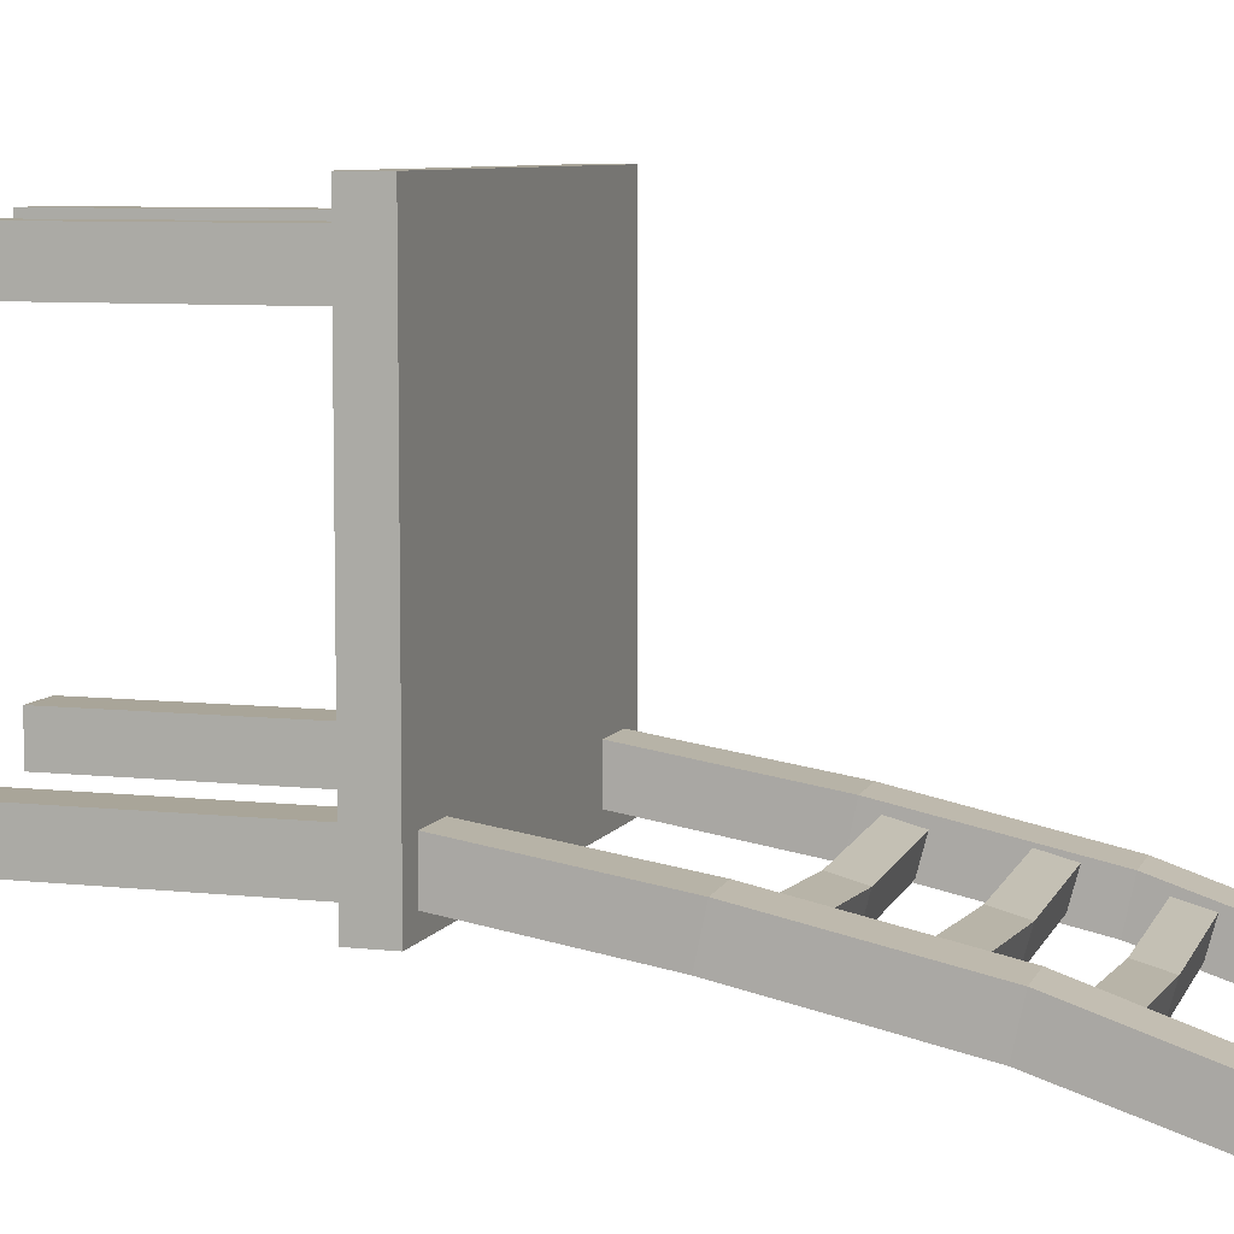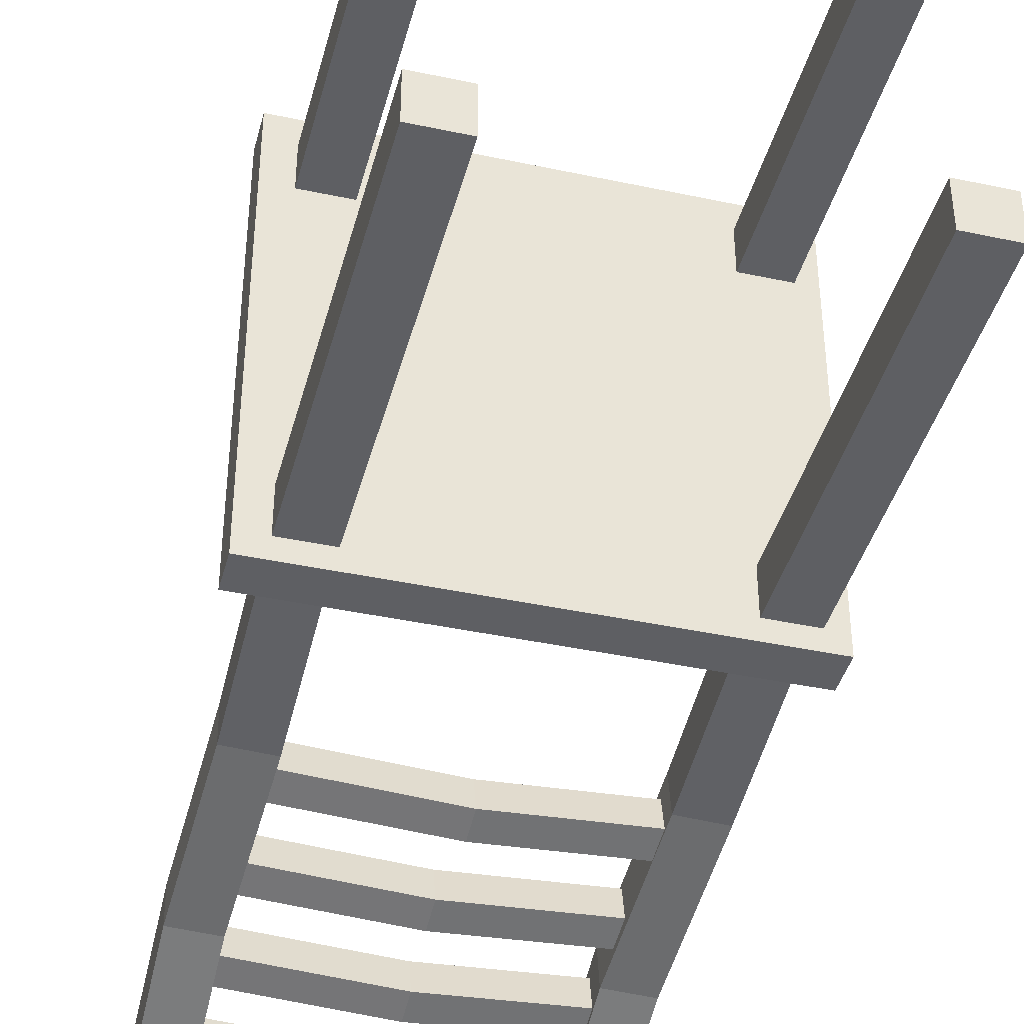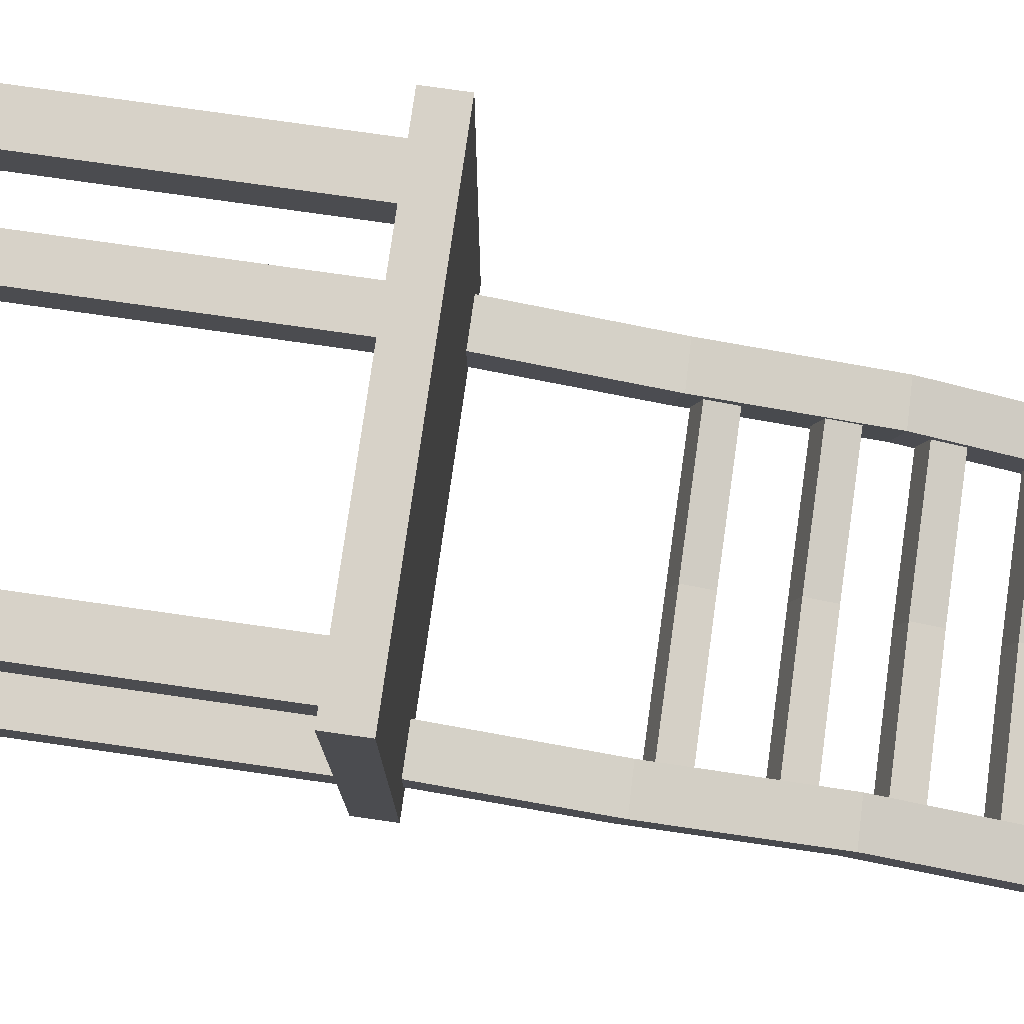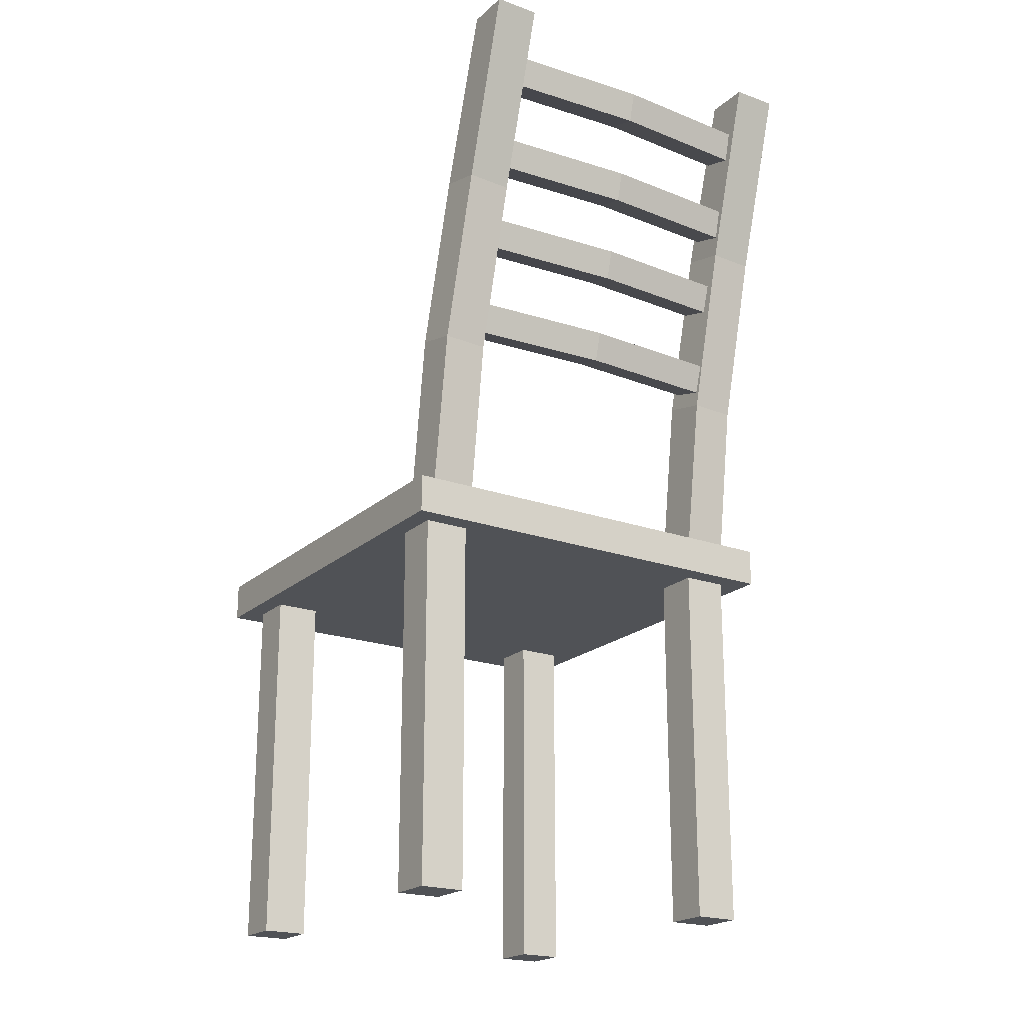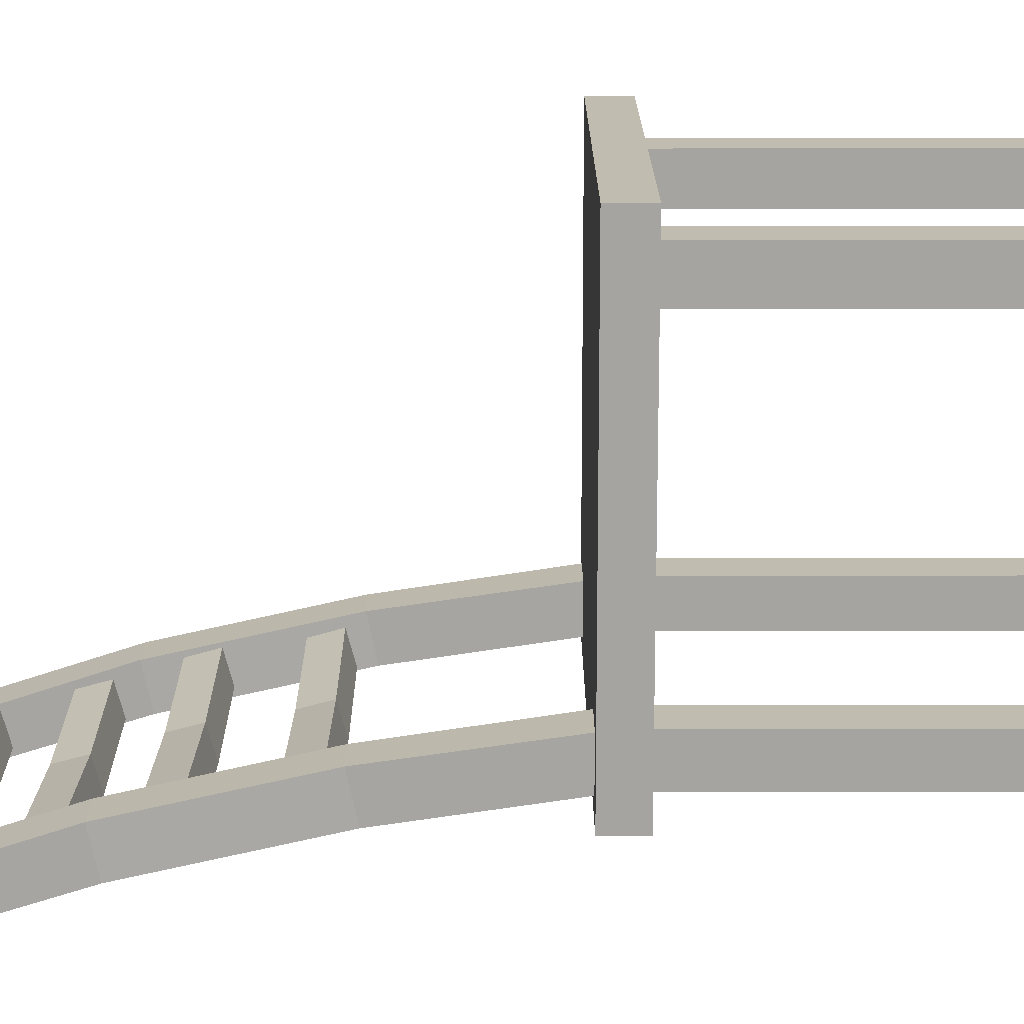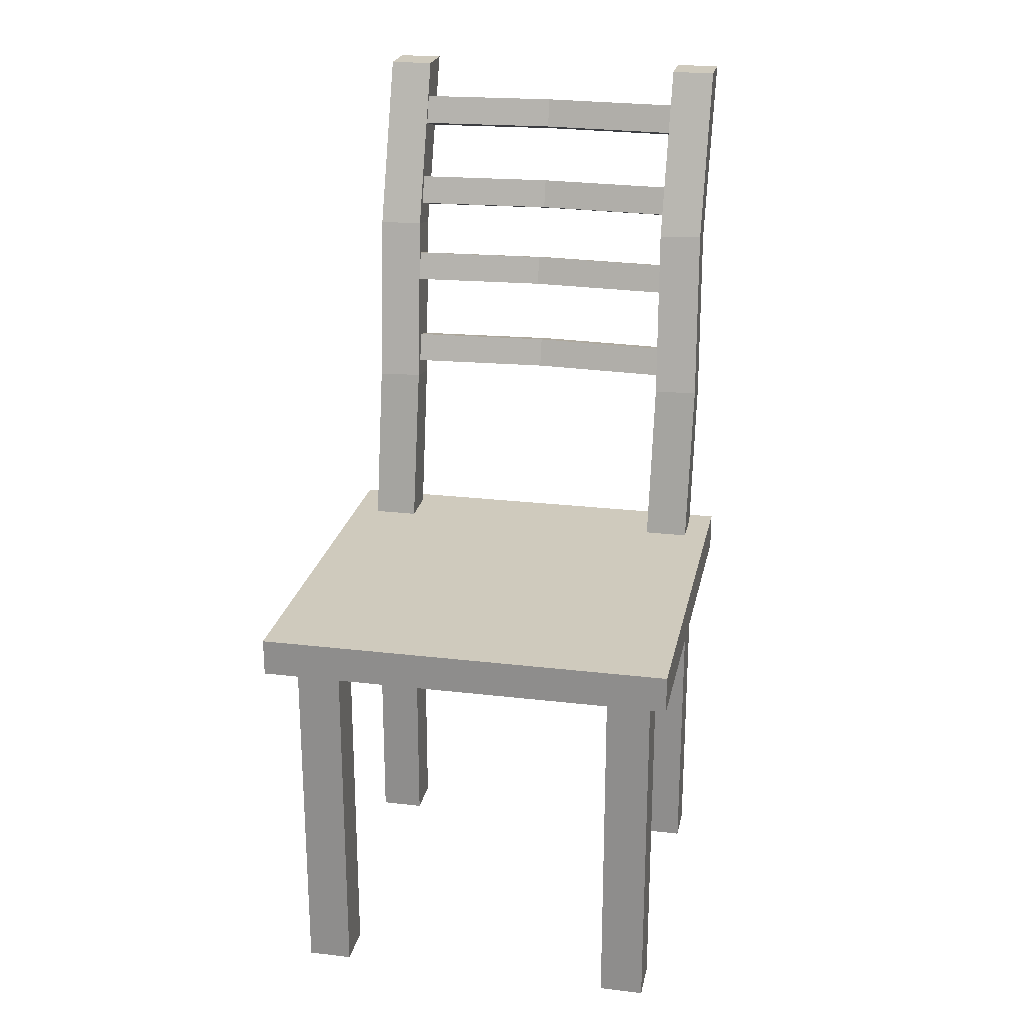
<metadata>
{"format":"obj","ext":"obj","renderer":"f3d","projection":"perspective","resolution":1024,"background":"white","views":[{"elev":7.4,"azim":107.9,"up":"+Z"},{"elev":-41.2,"azim":-14.6,"up":"+Z"},{"elev":77.3,"azim":98.1,"up":"+Z"},{"elev":-20.7,"azim":147.0,"up":"+Y"},{"elev":16.6,"azim":-90.1,"up":"+Z"},{"elev":23.0,"azim":11.4,"up":"+Y"}]}
</metadata>
<code>
o Cube.008_Cube.011
v 0.7396 3.612 -1.221
v 0.7396 3.652 -1.071
v -0.7306 3.652 -1.071
v -0.7306 3.612 -1.221
v 0.7396 3.752 -1.259
v 0.7396 3.792 -1.109
v -0.7306 3.792 -1.109
v -0.7306 3.752 -1.259
v 0.004506 3.612 -1.262
v 0.004506 3.652 -1.111
v 0.004506 3.752 -1.299
v 0.004506 3.792 -1.149
v 0.7587 2.766 -1.029
v 0.7587 2.806 -0.8784
v -0.7115 2.806 -0.8784
v -0.7115 2.766 -1.029
v 0.7587 2.906 -1.066
v 0.7587 2.946 -0.9161
v -0.7115 2.946 -0.9161
v -0.7115 2.906 -1.066
v 0.02356 2.766 -1.069
v 0.02356 2.806 -0.9187
v 0.02356 2.906 -1.107
v 0.02356 2.946 -0.9564
v 0.7289 3.213 -1.101
v 0.7289 3.253 -0.9513
v -0.7413 3.253 -0.9513
v -0.7413 3.213 -1.101
v 0.7289 3.353 -1.139
v 0.7289 3.393 -0.989
v -0.7413 3.393 -0.989
v -0.7413 3.353 -1.139
v -0.006196 3.213 -1.142
v -0.006197 3.253 -0.9916
v -0.006196 3.353 -1.18
v -0.006197 3.393 -1.029
v 0.7361 4.03 -1.339
v 0.7361 4.07 -1.188
v -0.7341 4.07 -1.188
v -0.7341 4.03 -1.339
v 0.7361 4.17 -1.376
v 0.7361 4.21 -1.226
v -0.7341 4.21 -1.226
v -0.7341 4.17 -1.376
v 0.000988 4.03 -1.379
v 0.000988 4.07 -1.229
v 0.000988 4.17 -1.417
v 0.000987 4.21 -1.266
v 0.6702 1.864 -0.6906
v 0.6702 4.38 -1.274
v 0.6702 1.864 -0.9028
v 0.6702 4.38 -1.486
v 0.8824 1.864 -0.6906
v 0.8824 4.38 -1.274
v 0.8824 1.864 -0.9028
v 0.8824 4.38 -1.486
v 0.6834 2.733 -0.8213
v 0.6616 3.552 -0.9996
v 0.657 3.507 -1.207
v 0.6788 2.687 -1.029
v 0.8691 3.511 -1.213
v 0.8909 2.692 -1.034
v 0.8737 3.556 -1.005
v 0.8955 2.737 -0.8269
v -0.8736 1.864 -0.6906
v -0.8736 4.38 -1.274
v -0.8736 1.864 -0.9028
v -0.8736 4.38 -1.486
v -0.6614 1.864 -0.6906
v -0.6614 4.38 -1.274
v -0.6614 1.864 -0.9028
v -0.6614 4.38 -1.486
v -0.8604 2.733 -0.8213
v -0.8821 3.552 -0.9996
v -0.8867 3.507 -1.207
v -0.8649 2.687 -1.029
v -0.6746 3.511 -1.213
v -0.6528 2.692 -1.034
v -0.67 3.556 -1.005
v -0.6483 2.737 -0.8269
v -0.8736 0.02743 0.8652
v -0.8736 1.777 0.8652
v -0.8736 0.02743 0.653
v -0.8736 1.777 0.653
v -0.6614 0.02743 0.8652
v -0.6614 1.777 0.8652
v -0.6614 0.02743 0.653
v -0.6614 1.777 0.653
v 0.6953 0.02743 0.8652
v 0.6953 1.777 0.8652
v 0.6953 0.02743 0.653
v 0.6953 1.777 0.653
v 0.9075 0.02743 0.8652
v 0.9075 1.777 0.8652
v 0.9075 0.02743 0.653
v 0.9075 1.777 0.653
v 0.6953 0.02743 -0.6906
v 0.6953 1.777 -0.6906
v 0.6953 0.02743 -0.9028
v 0.6953 1.777 -0.9028
v 0.9075 0.02743 -0.6906
v 0.9075 1.777 -0.6906
v 0.9075 0.02743 -0.9028
v 0.9075 1.777 -0.9028
v -0.8736 0.02743 -0.6906
v -0.8736 1.777 -0.6906
v -0.8736 0.02743 -0.9028
v -0.8736 1.777 -0.9028
v -0.6614 0.02743 -0.6906
v -0.6614 1.777 -0.6906
v -0.6614 0.02743 -0.9028
v -0.6614 1.777 -0.9028
v 1 1.767 -1
v 1 1.767 1
v -1 1.767 1
v -1 1.767 -1
v 1 1.946 -1
v 1 1.946 1
v -1 1.946 1
v -1 1.946 -1
f 9 10 3 4
f 11 8 7 12
f 1 5 6 2
f 10 12 7 3
f 3 7 8 4
f 11 9 4 8
f 5 1 9 11
f 2 6 12 10
f 5 11 12 6
f 1 2 10 9
f 21 22 15 16
f 23 20 19 24
f 13 17 18 14
f 22 24 19 15
f 15 19 20 16
f 23 21 16 20
f 17 13 21 23
f 14 18 24 22
f 17 23 24 18
f 13 14 22 21
f 33 34 27 28
f 35 32 31 36
f 25 29 30 26
f 34 36 31 27
f 27 31 32 28
f 35 33 28 32
f 29 25 33 35
f 26 30 36 34
f 29 35 36 30
f 25 26 34 33
f 45 46 39 40
f 47 44 43 48
f 37 41 42 38
f 46 48 43 39
f 39 43 44 40
f 47 45 40 44
f 41 37 45 47
f 38 42 48 46
f 41 47 48 42
f 37 38 46 45
f 58 50 52 59
f 59 52 56 61
f 61 56 54 63
f 63 54 50 58
f 51 55 53 49
f 56 52 50 54
f 53 64 57 49
f 64 63 58 57
f 55 62 64 53
f 62 61 63 64
f 51 60 62 55
f 60 59 61 62
f 49 57 60 51
f 57 58 59 60
f 74 66 68 75
f 75 68 72 77
f 77 72 70 79
f 79 70 66 74
f 67 71 69 65
f 72 68 66 70
f 69 80 73 65
f 80 79 74 73
f 71 78 80 69
f 78 77 79 80
f 67 76 78 71
f 76 75 77 78
f 65 73 76 67
f 73 74 75 76
f 81 82 84 83
f 83 84 88 87
f 87 88 86 85
f 85 86 82 81
f 83 87 85 81
f 88 84 82 86
f 89 90 92 91
f 91 92 96 95
f 95 96 94 93
f 93 94 90 89
f 91 95 93 89
f 96 92 90 94
f 97 98 100 99
f 99 100 104 103
f 103 104 102 101
f 101 102 98 97
f 99 103 101 97
f 104 100 98 102
f 105 106 108 107
f 107 108 112 111
f 111 112 110 109
f 109 110 106 105
f 107 111 109 105
f 112 108 106 110
f 113 114 115 116
f 117 120 119 118
f 113 117 118 114
f 114 118 119 115
f 115 119 120 116
f 117 113 116 120

</code>
